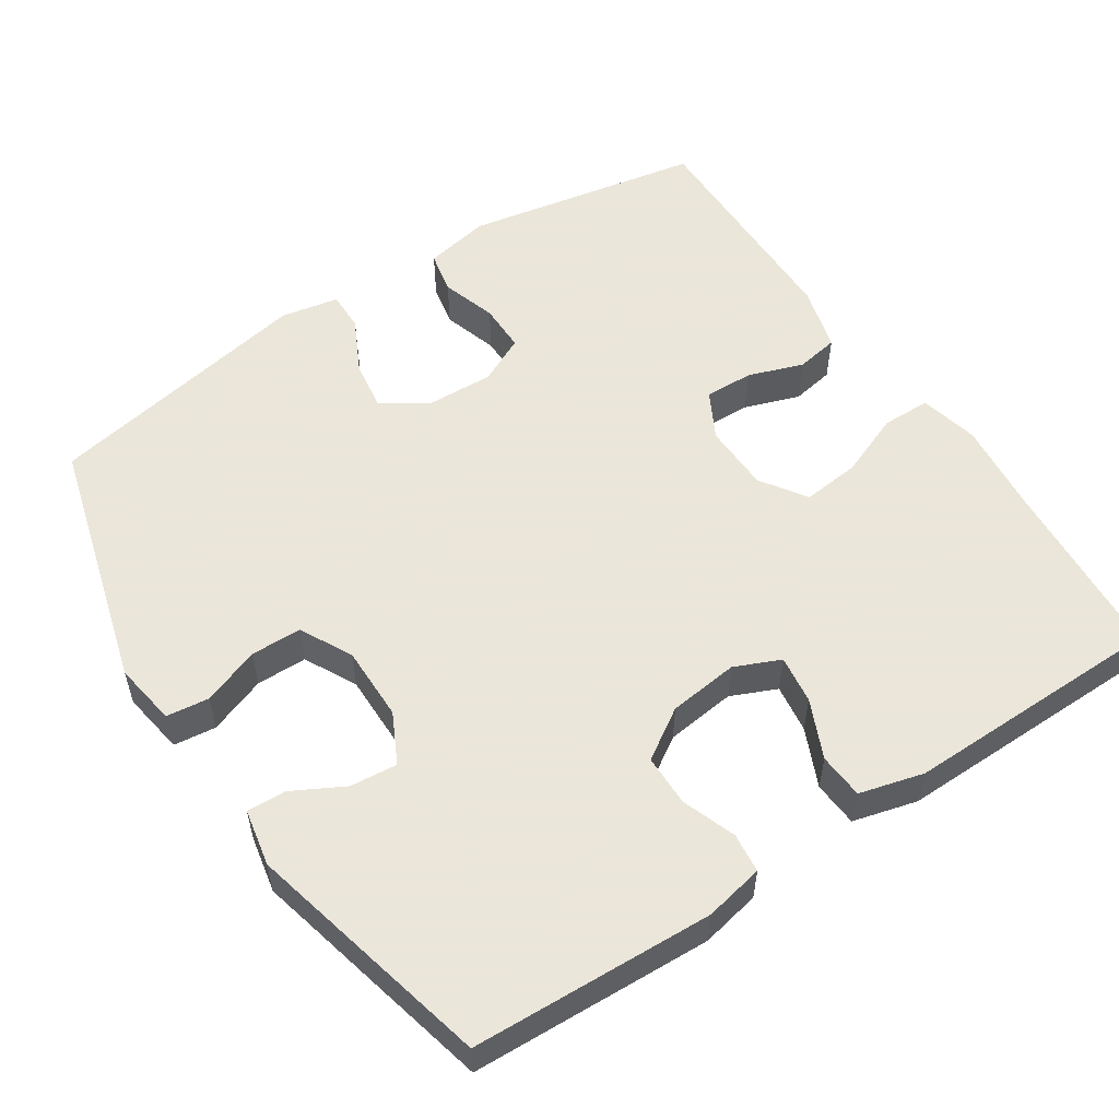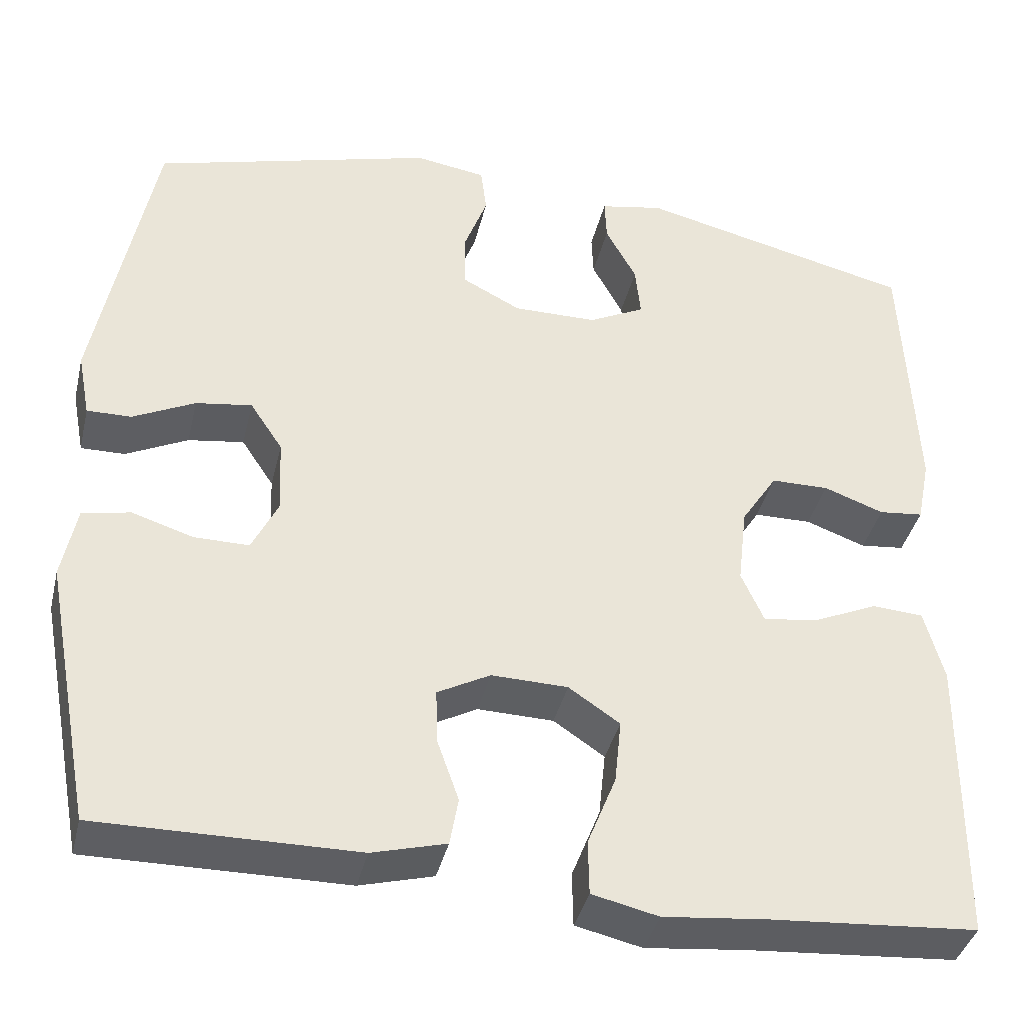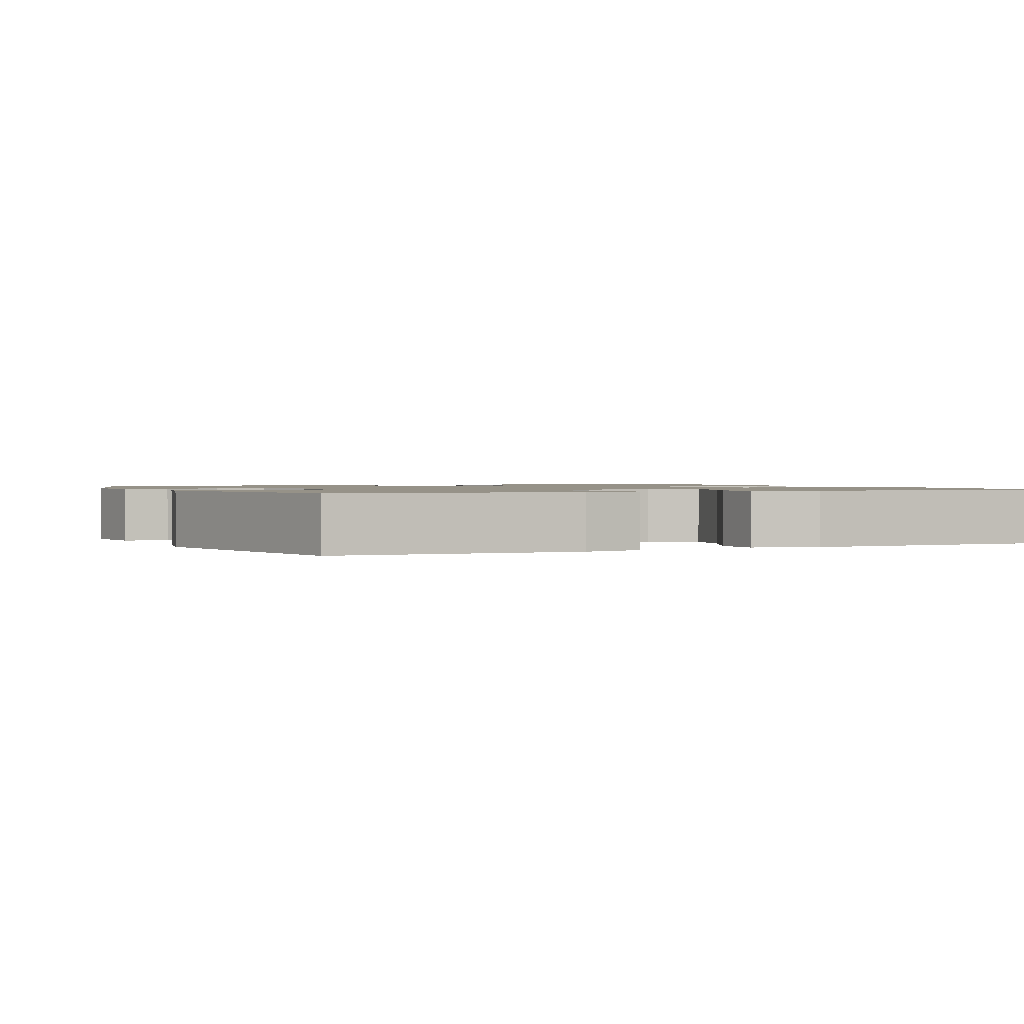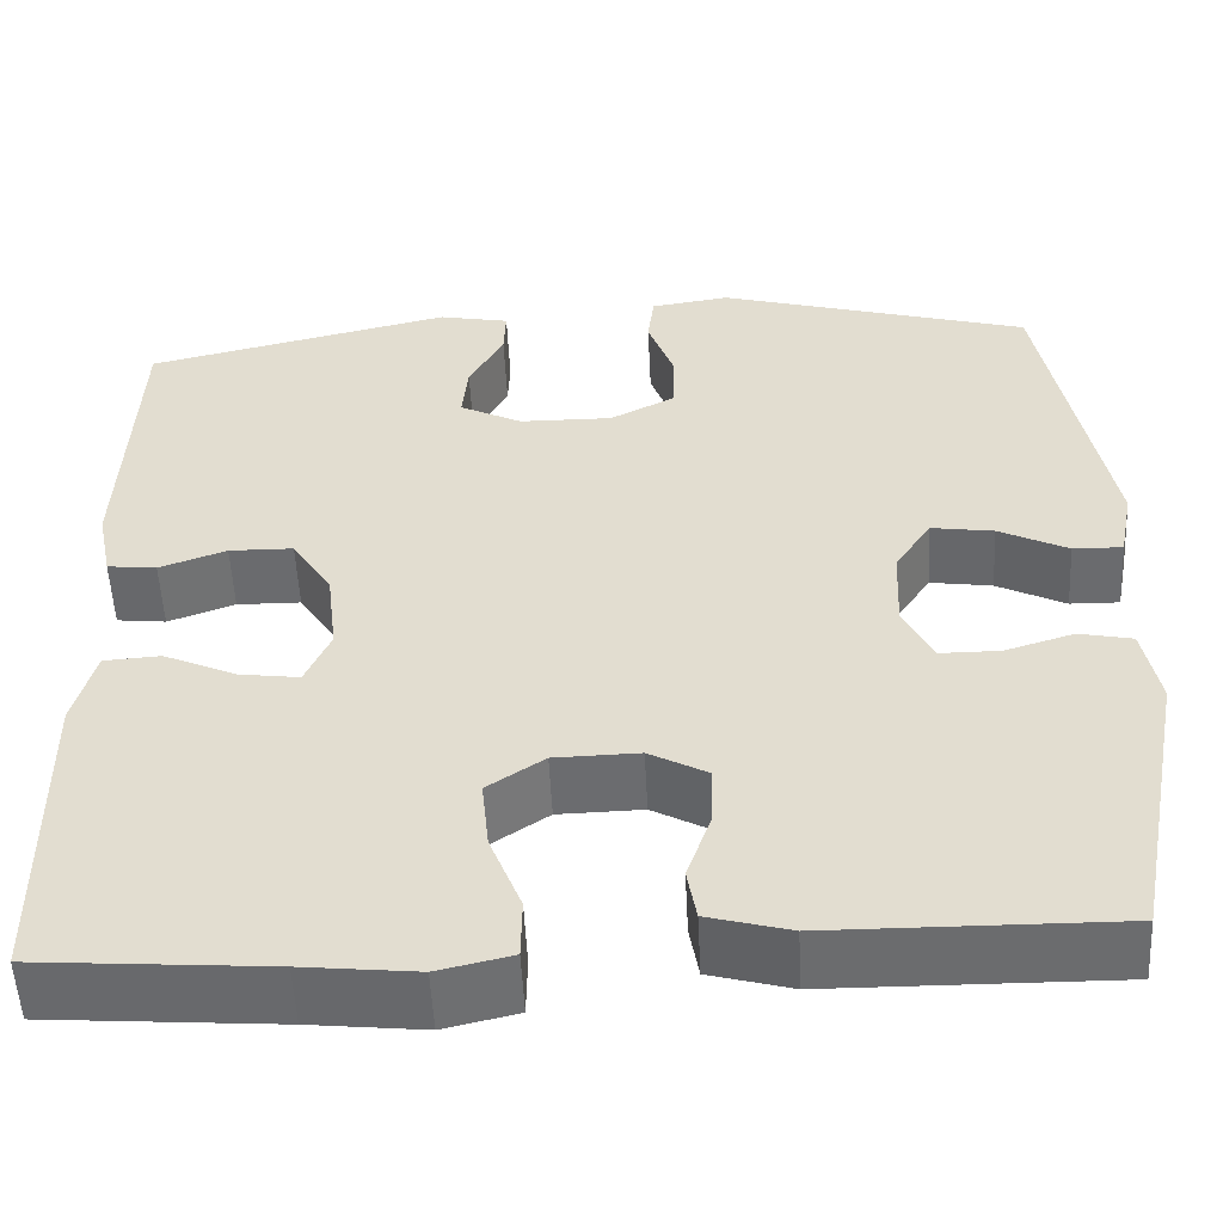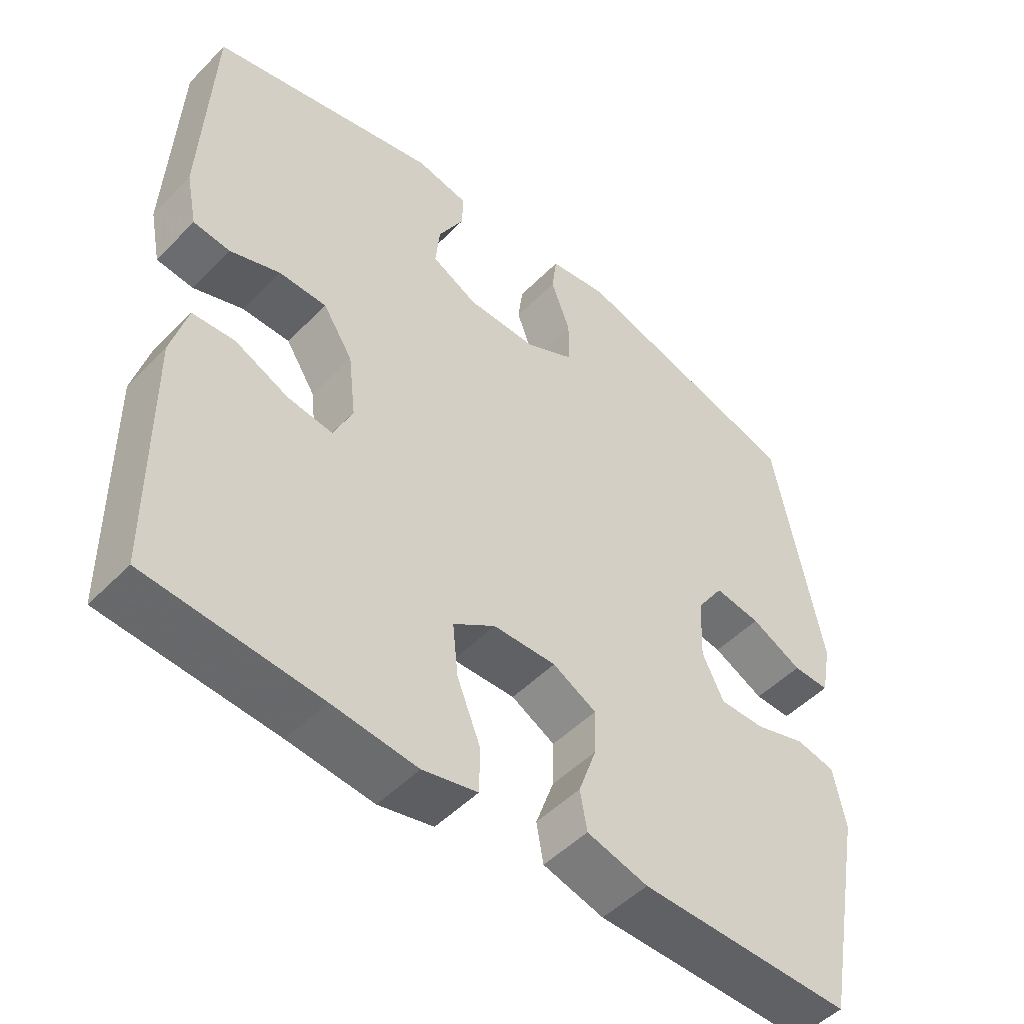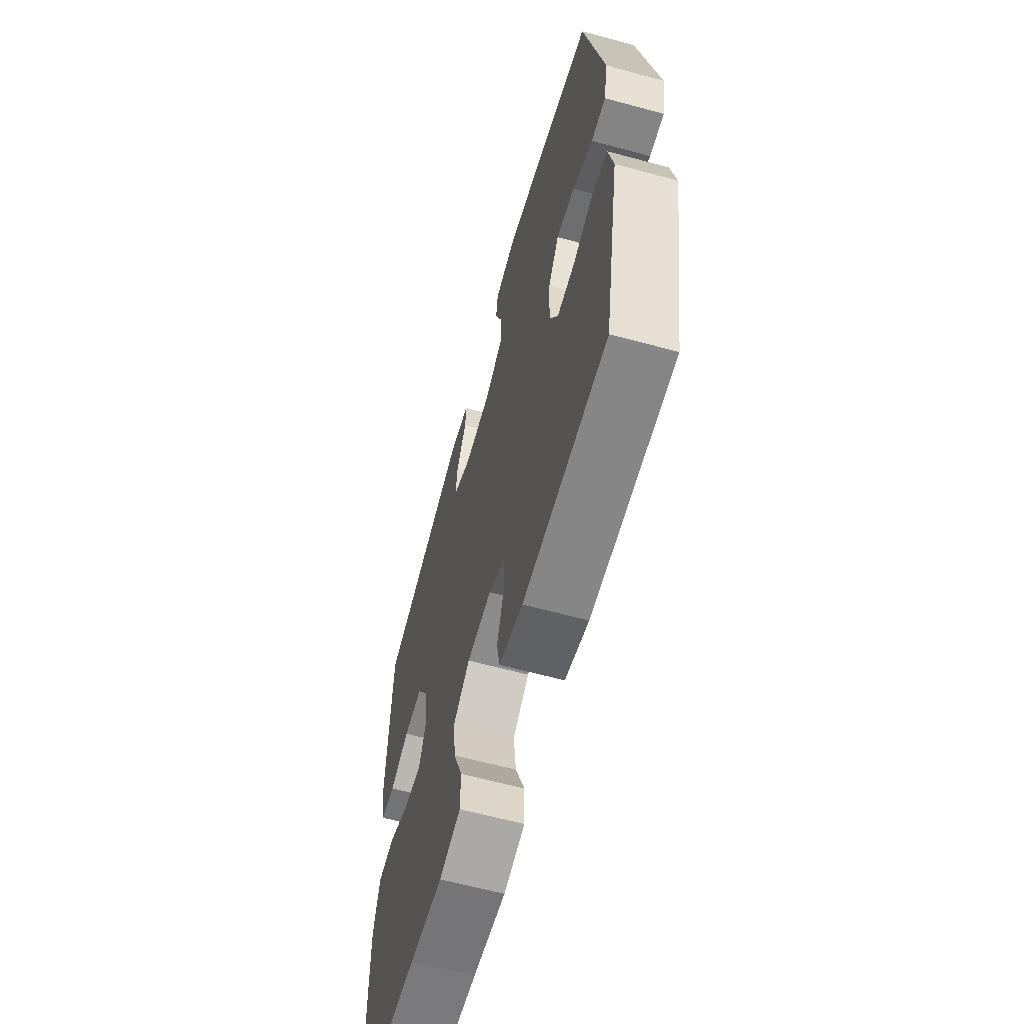
<metadata>
{"format":"obj","ext":"obj","renderer":"f3d","projection":"perspective","resolution":1024,"background":"white","views":[{"elev":55.0,"azim":56.5,"up":"+Y"},{"elev":-39.2,"azim":-13.3,"up":"+Z"},{"elev":1.2,"azim":66.0,"up":"+Y"},{"elev":-53.6,"azim":-177.2,"up":"+Z"},{"elev":-50.0,"azim":137.8,"up":"+Z"},{"elev":-62.6,"azim":-105.4,"up":"+Z"}]}
</metadata>
<code>
v 0.5 0.07 -0.5
v 0.252 0.07 -0.519
v 0.13 0.07 -0.532
v 0.051 0.07 -0.514
v 0.05 0.07 -0.449
v 0.084 0.07 -0.363
v 0.092 0.07 -0.286
v 0.031 0.07 -0.245
v -0.06 0.07 -0.243
v -0.123 0.07 -0.277
v -0.121 0.07 -0.342
v -0.095 0.07 -0.416
v -0.105 0.07 -0.473
v -0.193 0.07 -0.497
v -0.5 0.07 -0.5
v -0.56 0.07 -0.183
v -0.543 0.07 -0.095
v -0.486 0.07 -0.083
v -0.412 0.07 -0.106
v -0.347 0.07 -0.106
v -0.316 0.07 -0.042
v -0.32 0.07 0.049
v -0.359 0.07 0.108
v -0.426 0.07 0.098
v -0.5 0.07 0.061
v -0.553 0.07 0.06
v -0.568 0.07 0.138
v -0.5 0.07 0.5
v -0.163 0.07 0.595
v -0.078 0.07 0.582
v -0.071 0.07 0.525
v -0.099 0.07 0.448
v -0.098 0.07 0.38
v -0.028 0.07 0.344
v 0.072 0.07 0.345
v 0.139 0.07 0.379
v 0.133 0.07 0.442
v 0.096 0.07 0.511
v 0.094 0.07 0.563
v 0.17 0.07 0.578
v 0.5 0.07 0.5
v 0.514 0.07 0.177
v 0.498 0.07 0.098
v 0.445 0.07 0.092
v 0.373 0.07 0.118
v 0.304 0.07 0.117
v 0.261 0.07 0.05
v 0.25 0.07 -0.044
v 0.277 0.07 -0.105
v 0.342 0.07 -0.096
v 0.42 0.07 -0.061
v 0.481 0.07 -0.065
v 0.504 0.07 -0.151
v 0.5 0 -0.5
v 0.252 0 -0.519
v 0.13 0 -0.532
v 0.051 0 -0.514
v 0.05 0 -0.449
v 0.084 0 -0.363
v 0.092 0 -0.286
v 0.031 0 -0.245
v -0.06 0 -0.243
v -0.123 0 -0.277
v -0.121 0 -0.342
v -0.095 0 -0.416
v -0.105 0 -0.473
v -0.193 0 -0.497
v -0.5 0 -0.5
v -0.56 0 -0.183
v -0.543 0 -0.095
v -0.486 0 -0.083
v -0.412 0 -0.106
v -0.347 0 -0.106
v -0.316 0 -0.042
v -0.32 0 0.049
v -0.359 0 0.108
v -0.426 0 0.098
v -0.5 0 0.061
v -0.553 0 0.06
v -0.568 0 0.138
v -0.5 0 0.5
v -0.163 0 0.595
v -0.078 0 0.582
v -0.071 0 0.525
v -0.099 0 0.448
v -0.098 0 0.38
v -0.028 0 0.344
v 0.072 0 0.345
v 0.139 0 0.379
v 0.133 0 0.442
v 0.096 0 0.511
v 0.094 0 0.563
v 0.17 0 0.578
v 0.5 0 0.5
v 0.514 0 0.177
v 0.498 0 0.098
v 0.445 0 0.092
v 0.373 0 0.118
v 0.304 0 0.117
v 0.261 0 0.05
v 0.25 0 -0.044
v 0.277 0 -0.105
v 0.342 0 -0.096
v 0.42 0 -0.061
v 0.481 0 -0.065
v 0.504 0 -0.151
f 50 51 52 53
f 49 50 53 1
f 42 43 44 45
f 42 45 46
f 41 42 46
f 40 41 46 47
f 37 38 39 40
f 36 37 40 47
f 29 30 31 32
f 29 32 33
f 28 29 33
f 27 28 33 34
f 24 25 26 27
f 23 24 27 34
f 16 17 18 19
f 16 19 20
f 15 16 20
f 14 15 20 21
f 11 12 13 14
f 10 11 14 21
f 3 4 5 6
f 2 3 6 7
f 49 1 2 7
f 48 49 7 8
f 35 36 47 48
f 35 48 8 9
f 22 23 34 35
f 21 22 35
f 9 10 21 35
f 106 105 104 103
f 54 106 103 102
f 98 97 96 95
f 99 98 95
f 99 95 94
f 100 99 94 93
f 93 92 91 90
f 100 93 90 89
f 85 84 83 82
f 86 85 82
f 86 82 81
f 87 86 81 80
f 80 79 78 77
f 87 80 77 76
f 72 71 70 69
f 73 72 69
f 73 69 68
f 74 73 68 67
f 67 66 65 64
f 74 67 64 63
f 59 58 57 56
f 60 59 56 55
f 60 55 54 102
f 61 60 102 101
f 101 100 89 88
f 62 61 101 88
f 88 87 76 75
f 88 75 74
f 88 74 63 62
f 1 54 55 2
f 2 55 56 3
f 3 56 57 4
f 4 57 58 5
f 5 58 59 6
f 6 59 60 7
f 7 60 61 8
f 8 61 62 9
f 9 62 63 10
f 10 63 64 11
f 11 64 65 12
f 12 65 66 13
f 13 66 67 14
f 14 67 68 15
f 15 68 69 16
f 16 69 70 17
f 17 70 71 18
f 18 71 72 19
f 19 72 73 20
f 20 73 74 21
f 21 74 75 22
f 22 75 76 23
f 23 76 77 24
f 24 77 78 25
f 25 78 79 26
f 26 79 80 27
f 27 80 81 28
f 28 81 82 29
f 29 82 83 30
f 30 83 84 31
f 31 84 85 32
f 32 85 86 33
f 33 86 87 34
f 34 87 88 35
f 35 88 89 36
f 36 89 90 37
f 37 90 91 38
f 38 91 92 39
f 39 92 93 40
f 40 93 94 41
f 41 94 95 42
f 42 95 96 43
f 43 96 97 44
f 44 97 98 45
f 45 98 99 46
f 46 99 100 47
f 47 100 101 48
f 48 101 102 49
f 49 102 103 50
f 50 103 104 51
f 51 104 105 52
f 52 105 106 53
f 53 106 54 1

</code>
